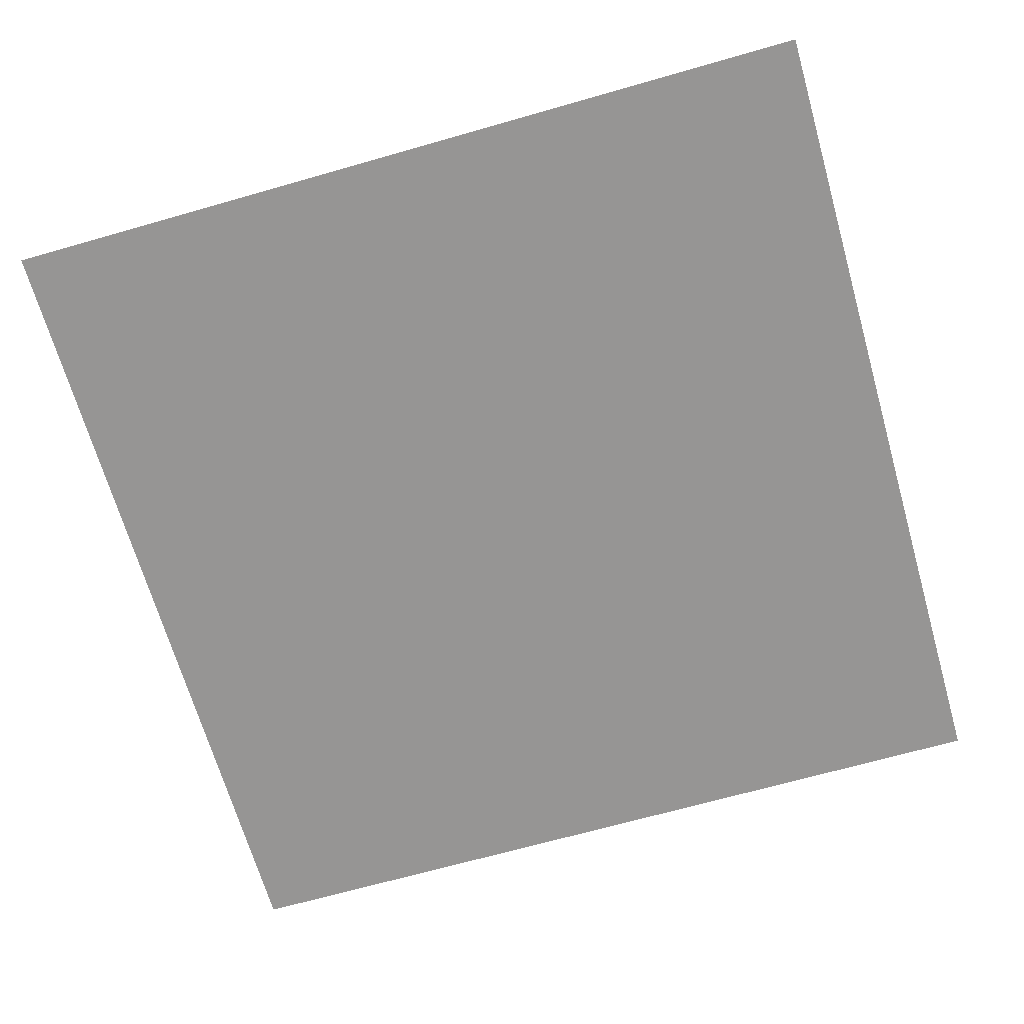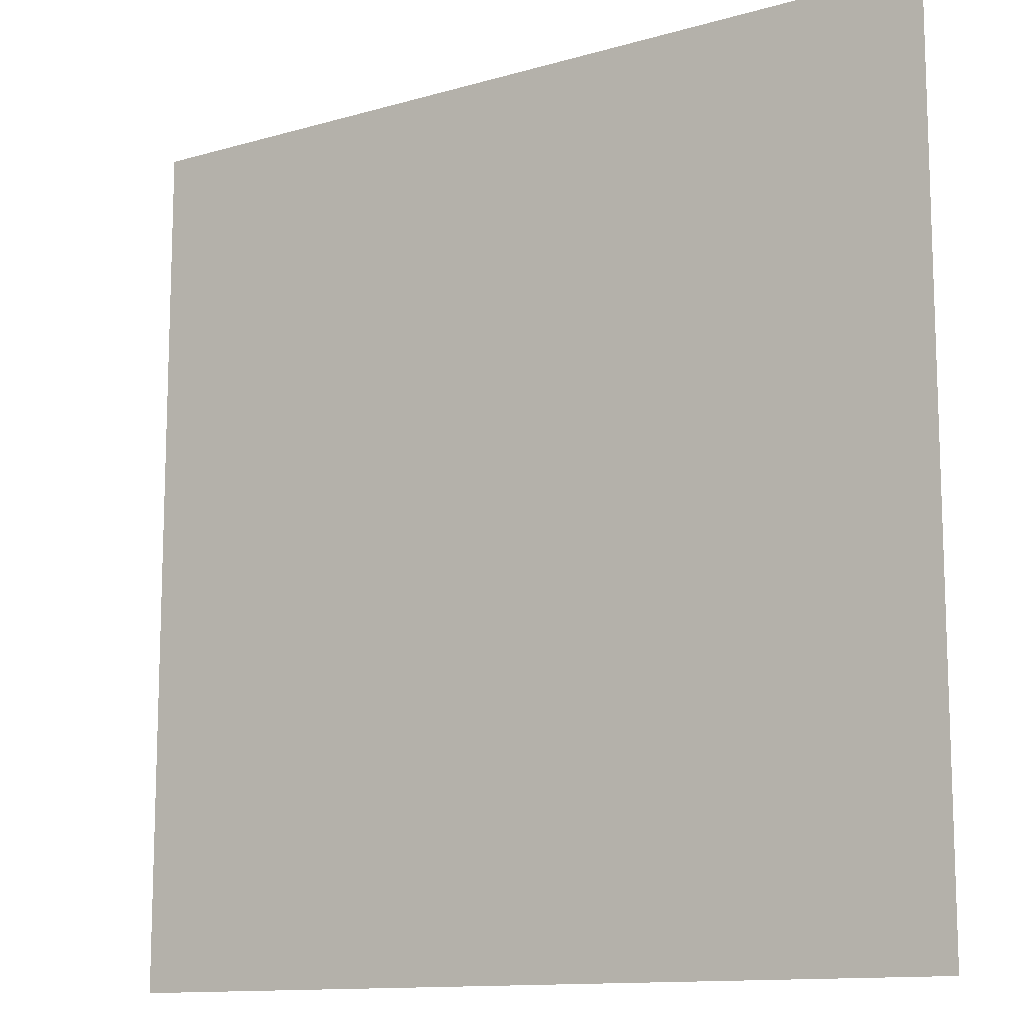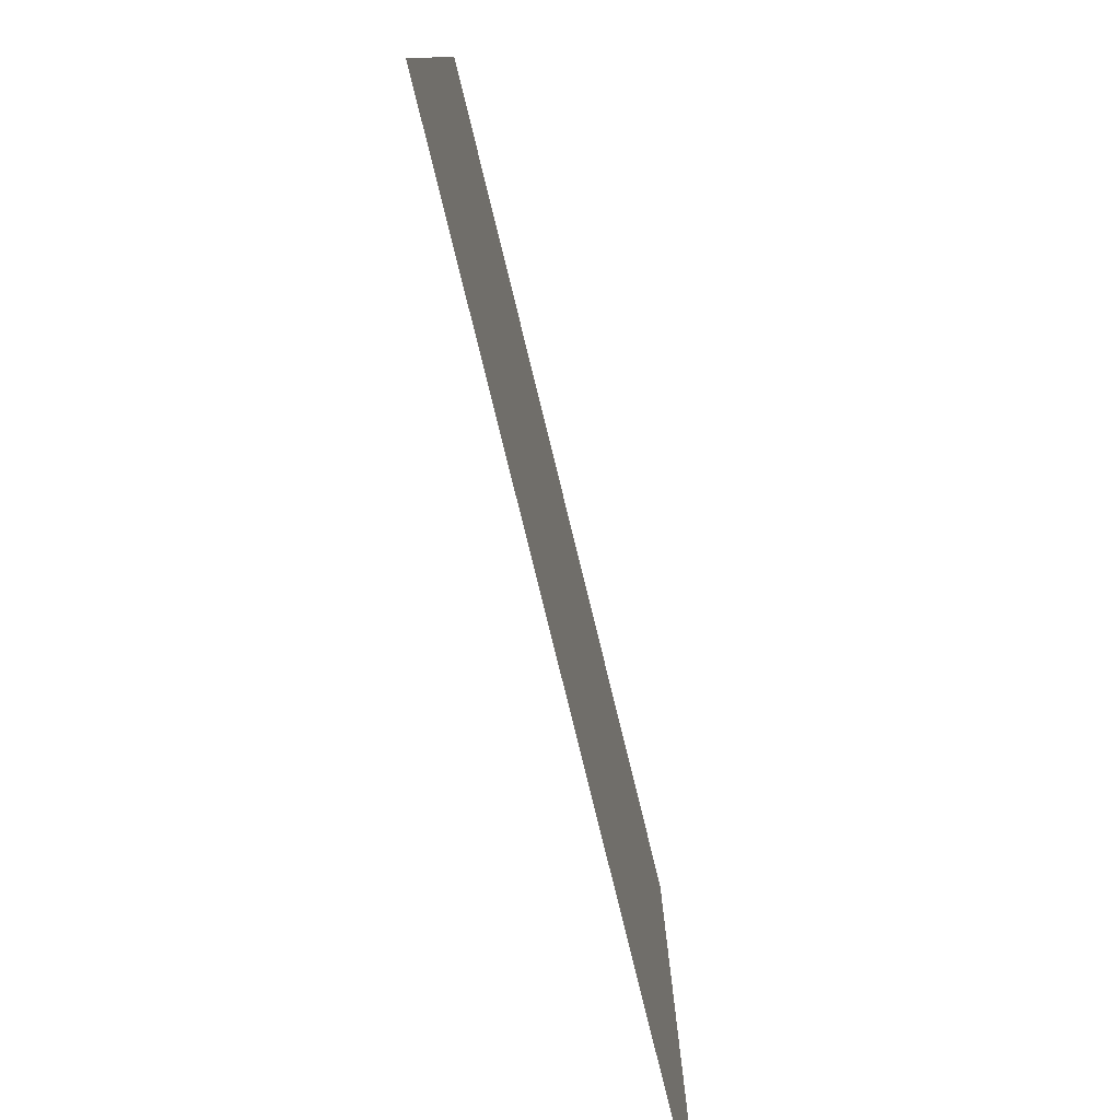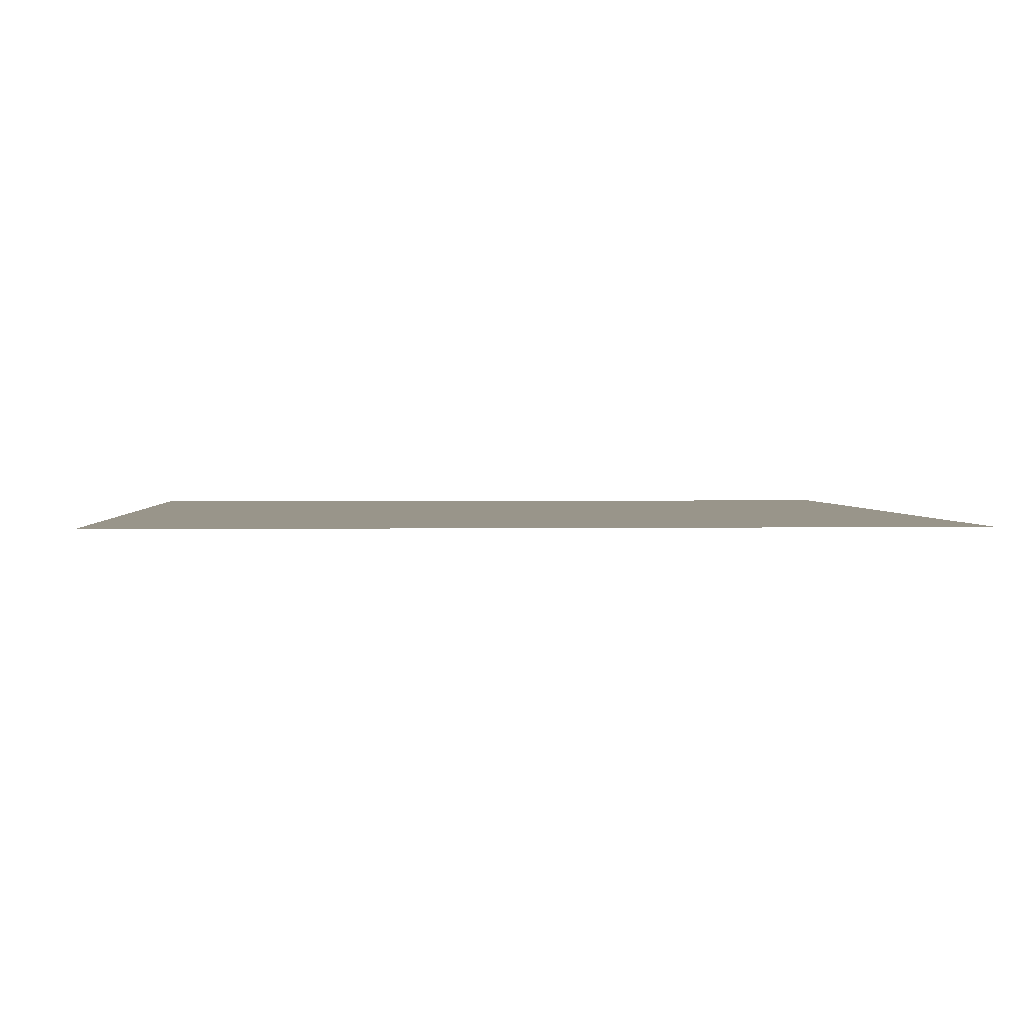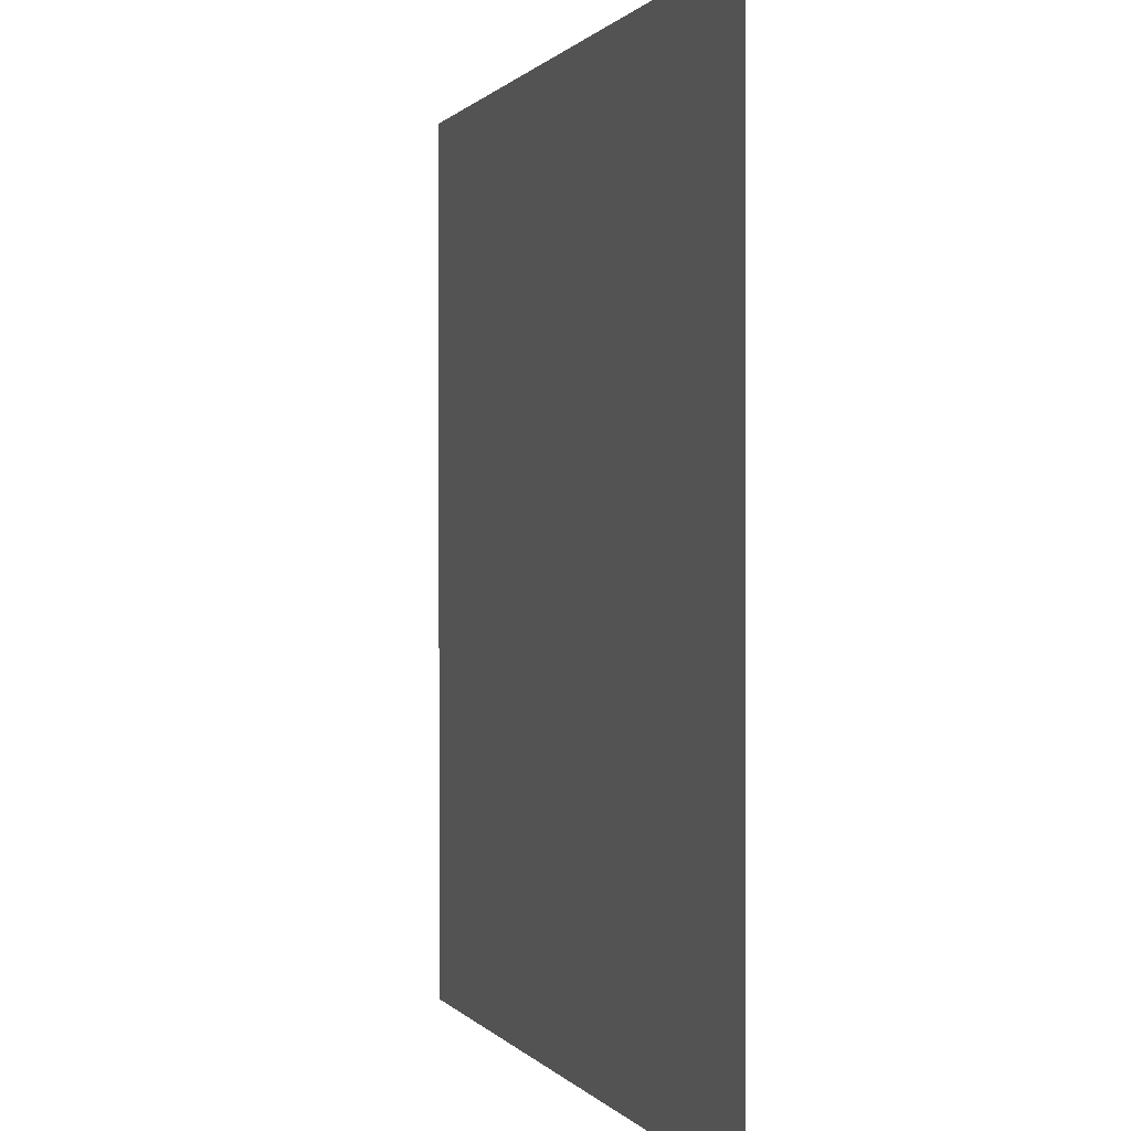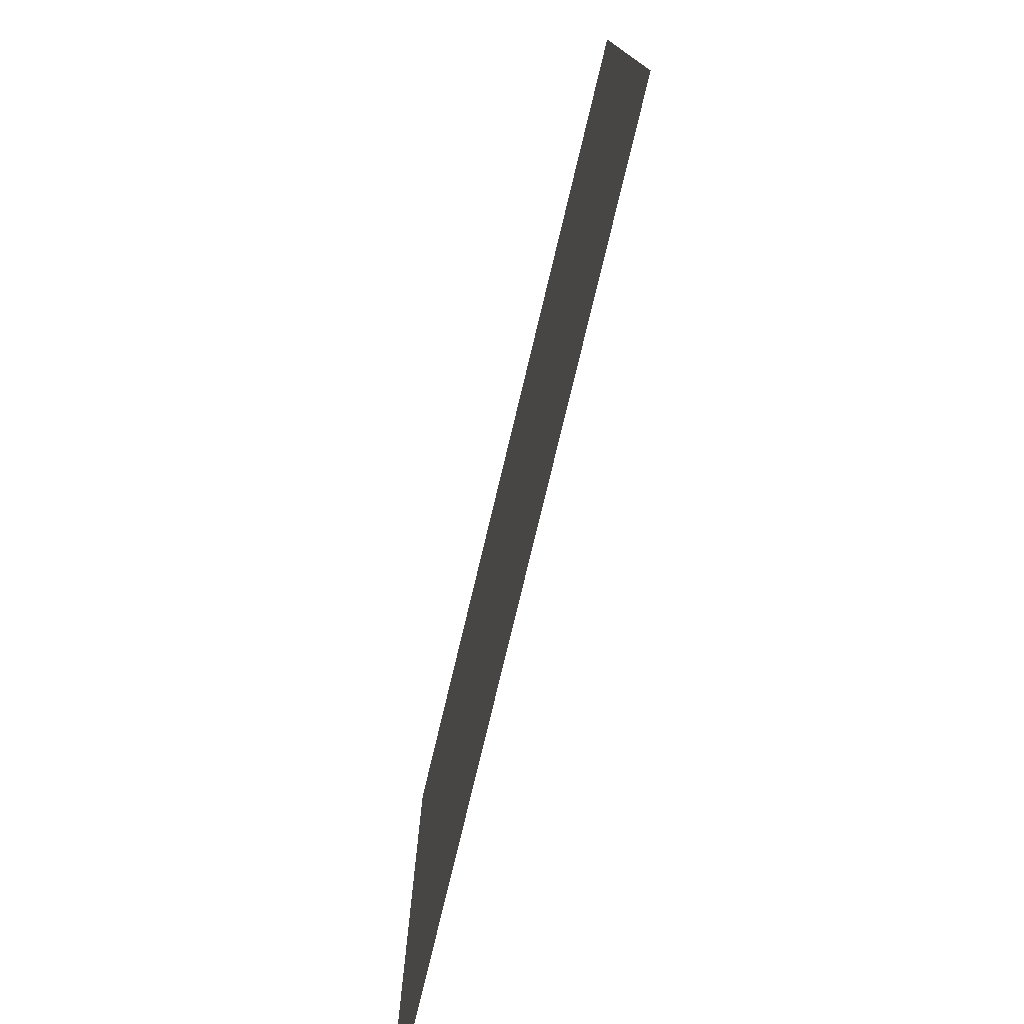
<metadata>
{"format":"obj","ext":"obj","renderer":"f3d","projection":"perspective","resolution":1024,"background":"white","views":[{"elev":-67.6,"azim":106.0,"up":"+Z"},{"elev":-12.3,"azim":34.3,"up":"+Y"},{"elev":-79.7,"azim":103.8,"up":"+Y"},{"elev":2.0,"azim":-3.6,"up":"+Z"},{"elev":0.5,"azim":-106.8,"up":"+Y"},{"elev":-78.0,"azim":76.5,"up":"+Y"}]}
</metadata>
<code>
v  0.5 0.5 -0.55
v  0.5 -0.5 -0.55
v  -0.5 0.5 -0.55
v  -0.5 -0.5 -0.55
g Plane
f 1 2 3
f 4 3 2

</code>
